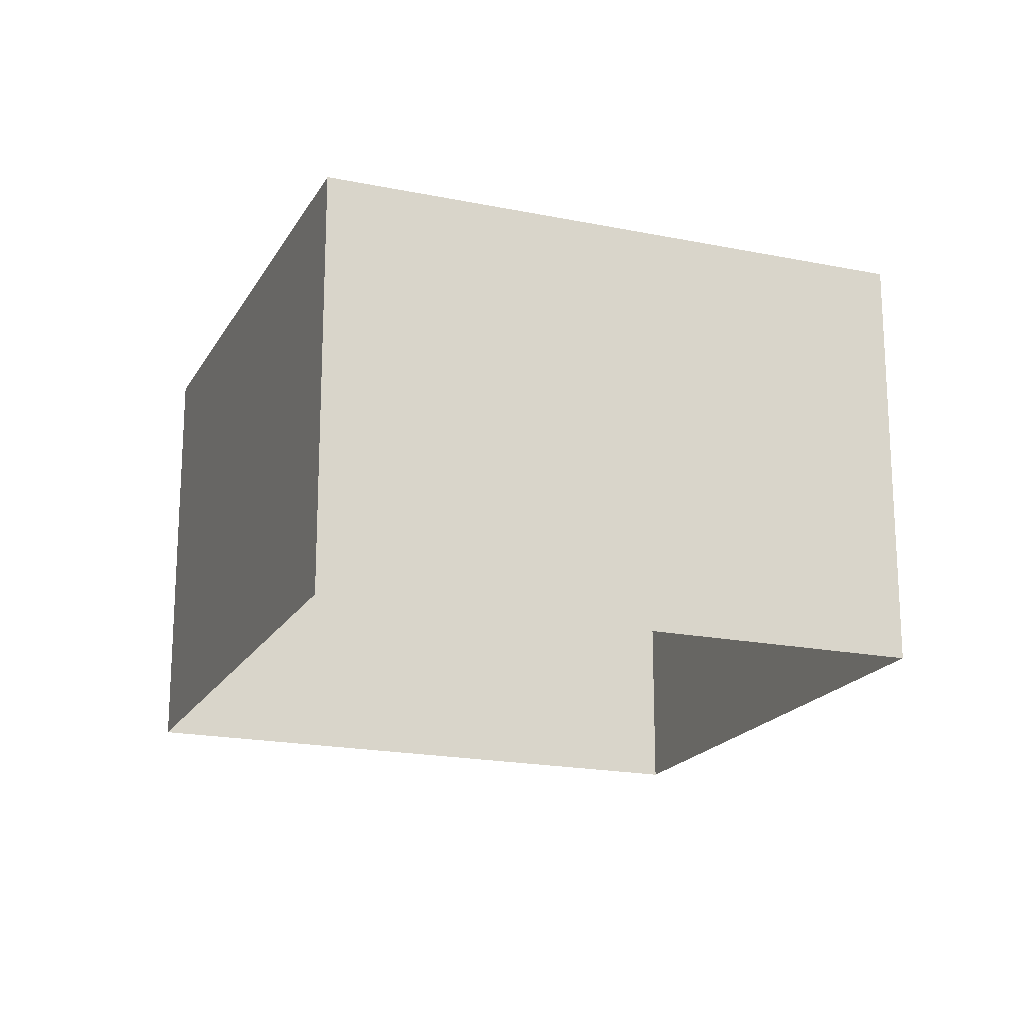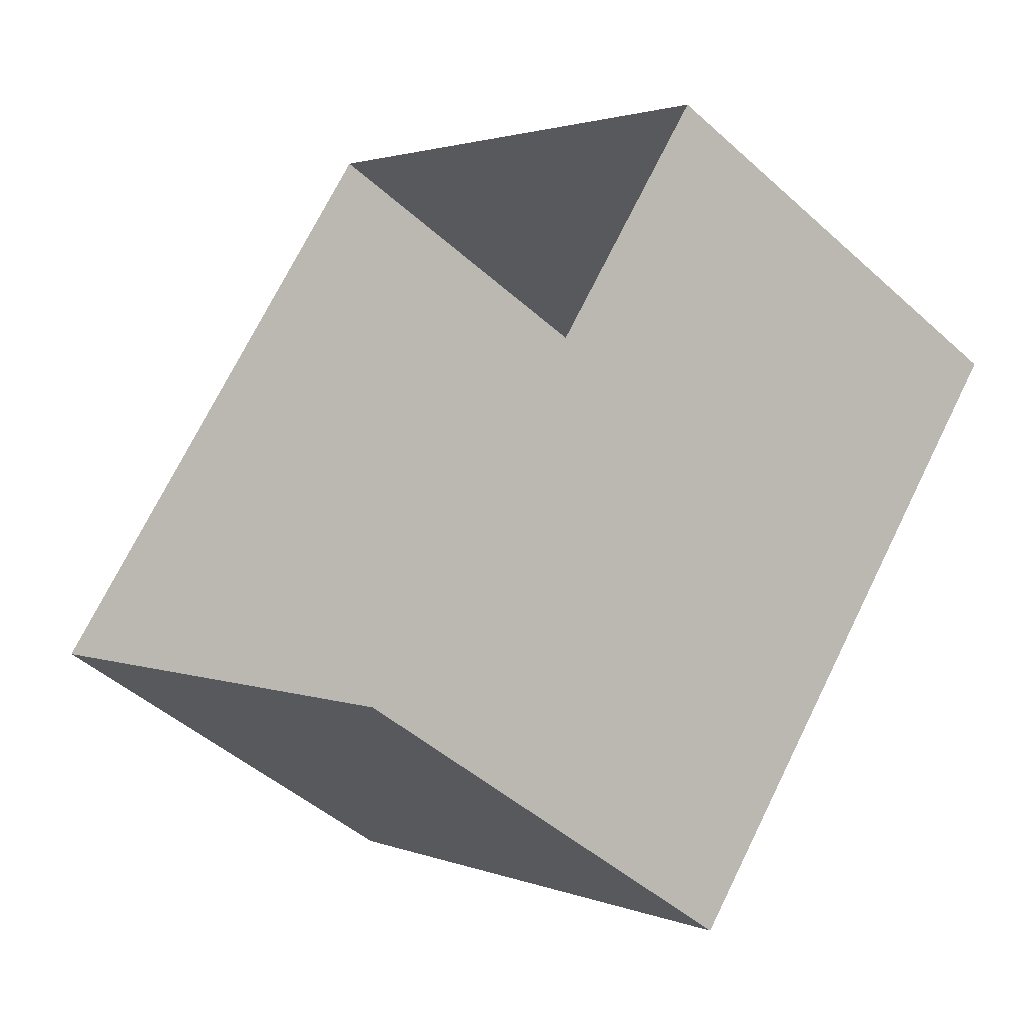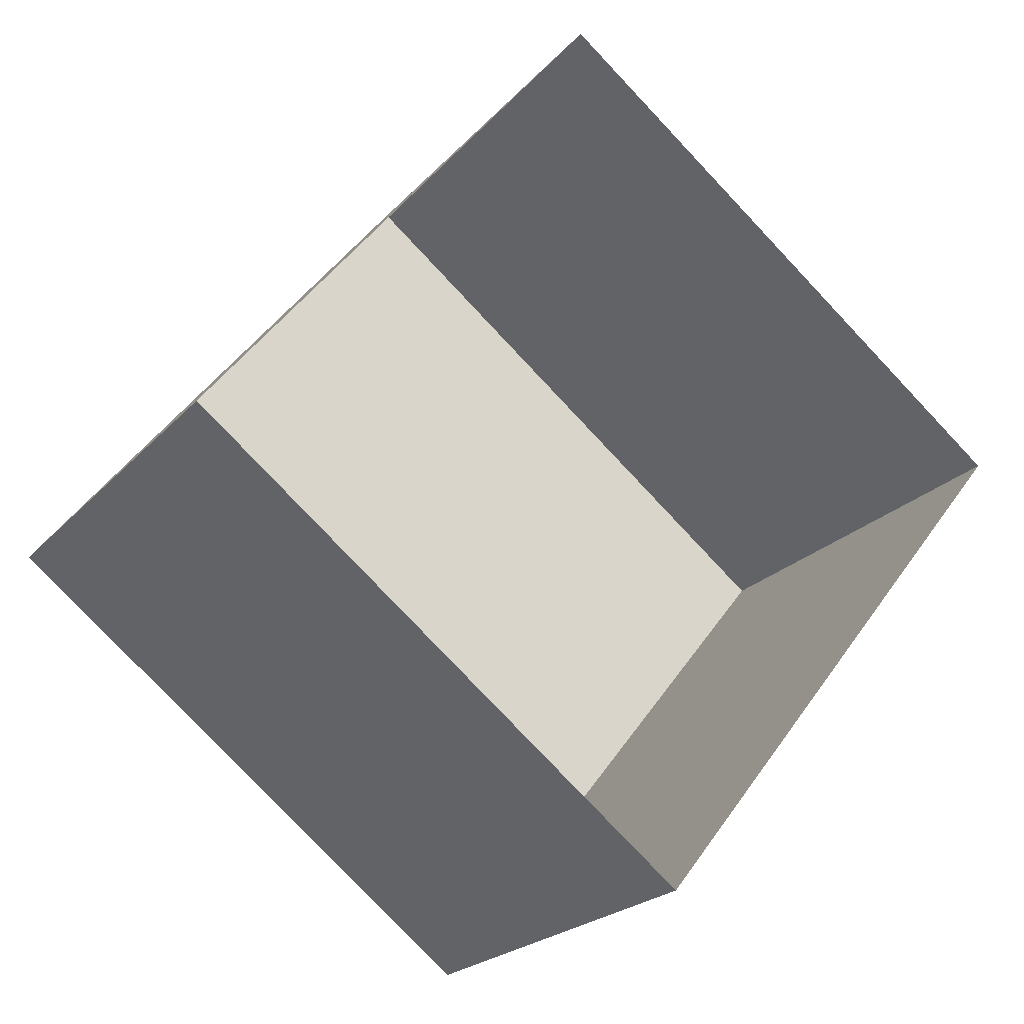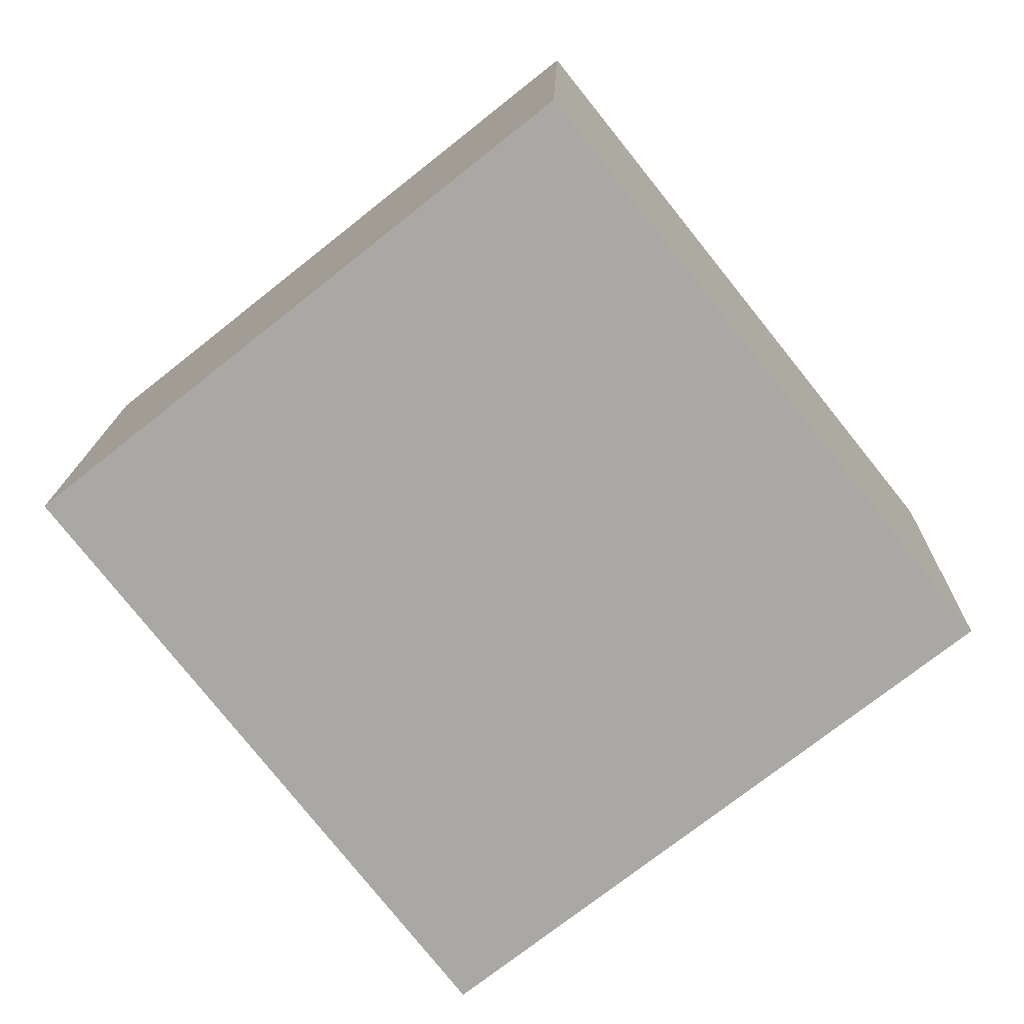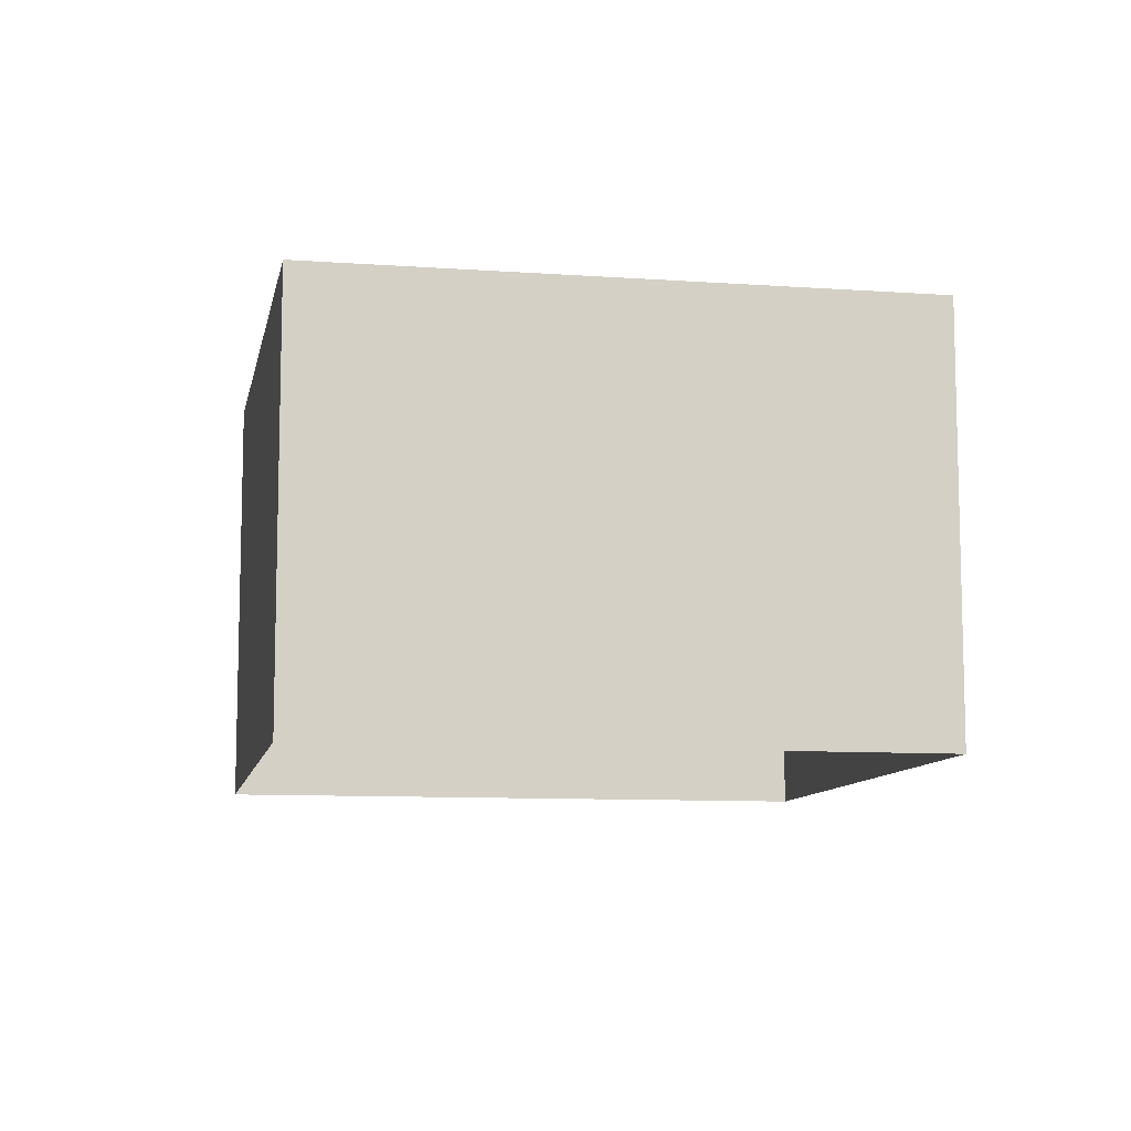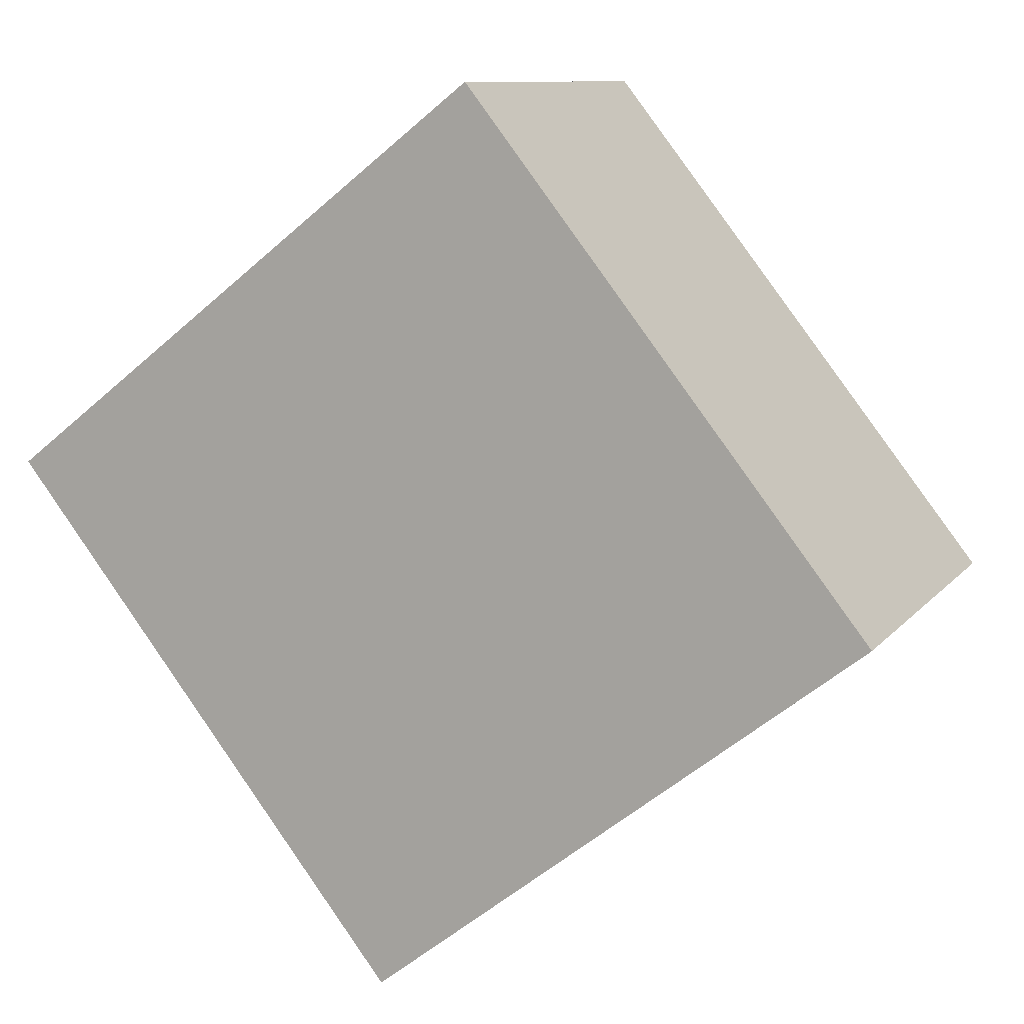
<metadata>
{"format":"obj","ext":"obj","renderer":"f3d","projection":"perspective","resolution":1024,"background":"white","views":[{"elev":-18.7,"azim":-73.0,"up":"+Z"},{"elev":-46.5,"azim":-135.6,"up":"+Y"},{"elev":-21.8,"azim":150.6,"up":"+Y"},{"elev":14.7,"azim":1.2,"up":"+Y"},{"elev":-9.6,"azim":-62.4,"up":"+Z"},{"elev":10.0,"azim":22.0,"up":"+Y"}]}
</metadata>
<code>
v -2.232e+05 -1.271e+05 18.78
v -2.232e+05 -1.271e+05 18.78
v -2.232e+05 -1.271e+05 18.78
v -2.232e+05 -1.271e+05 18.78
v -2.232e+05 -1.271e+05 20.89
v -2.232e+05 -1.271e+05 20.89
v -2.232e+05 -1.271e+05 20.89
v -2.232e+05 -1.271e+05 20.89
f 1 2 3
f 1 4 2
f 5 6 7
f 5 8 6
f 8 4 1
f 6 8 1
f 6 1 3
f 7 6 3
f 5 3 2
f 5 7 3
f 8 2 4
f 8 5 2

</code>
